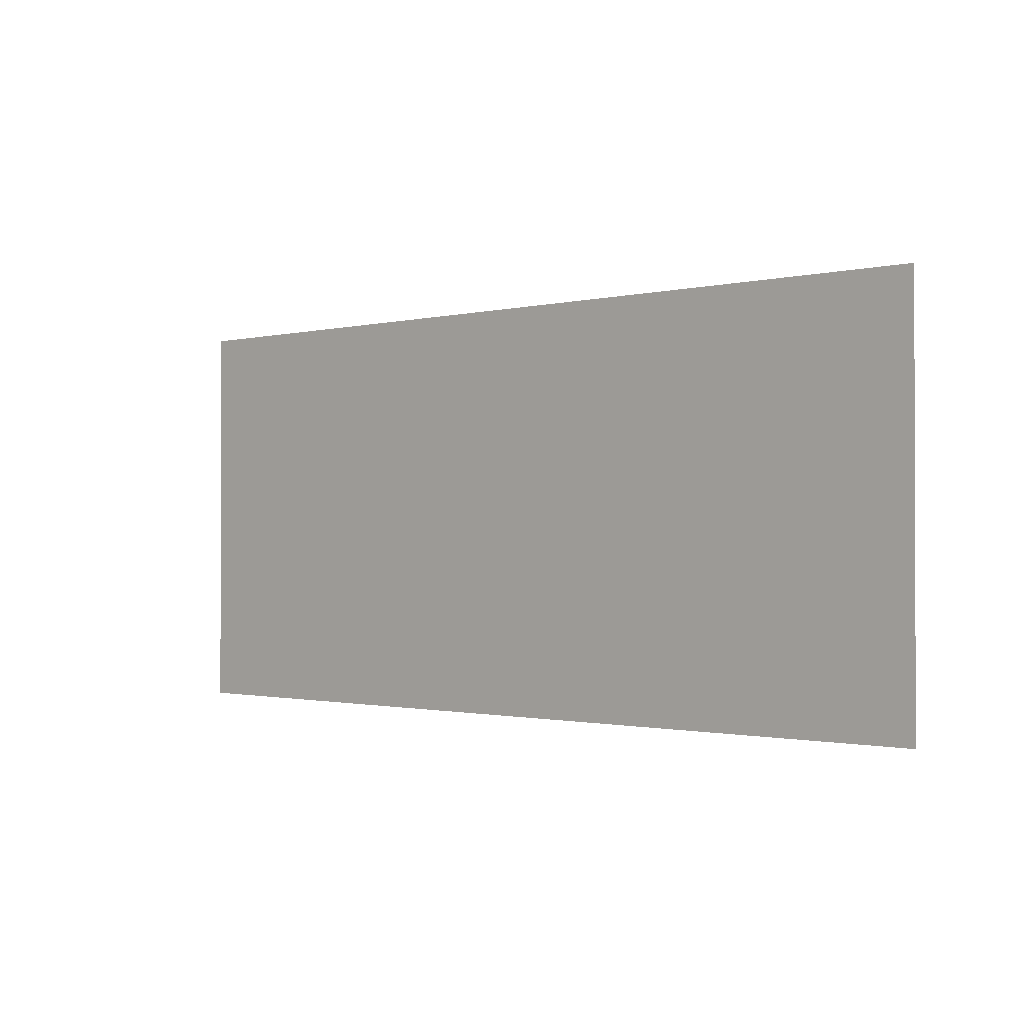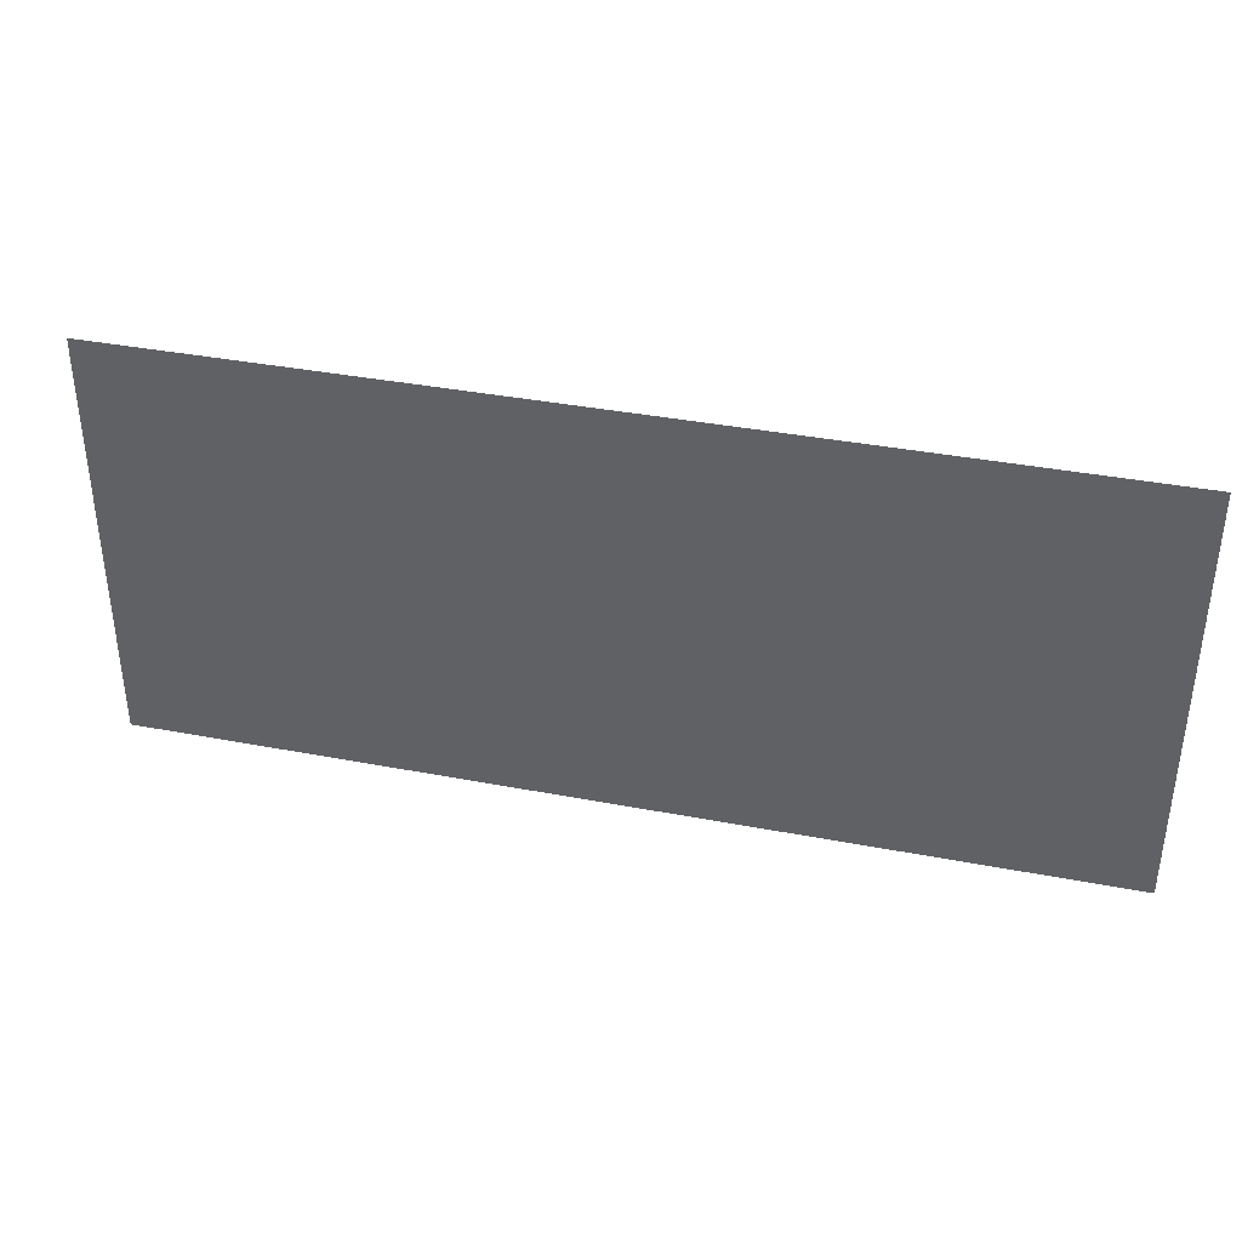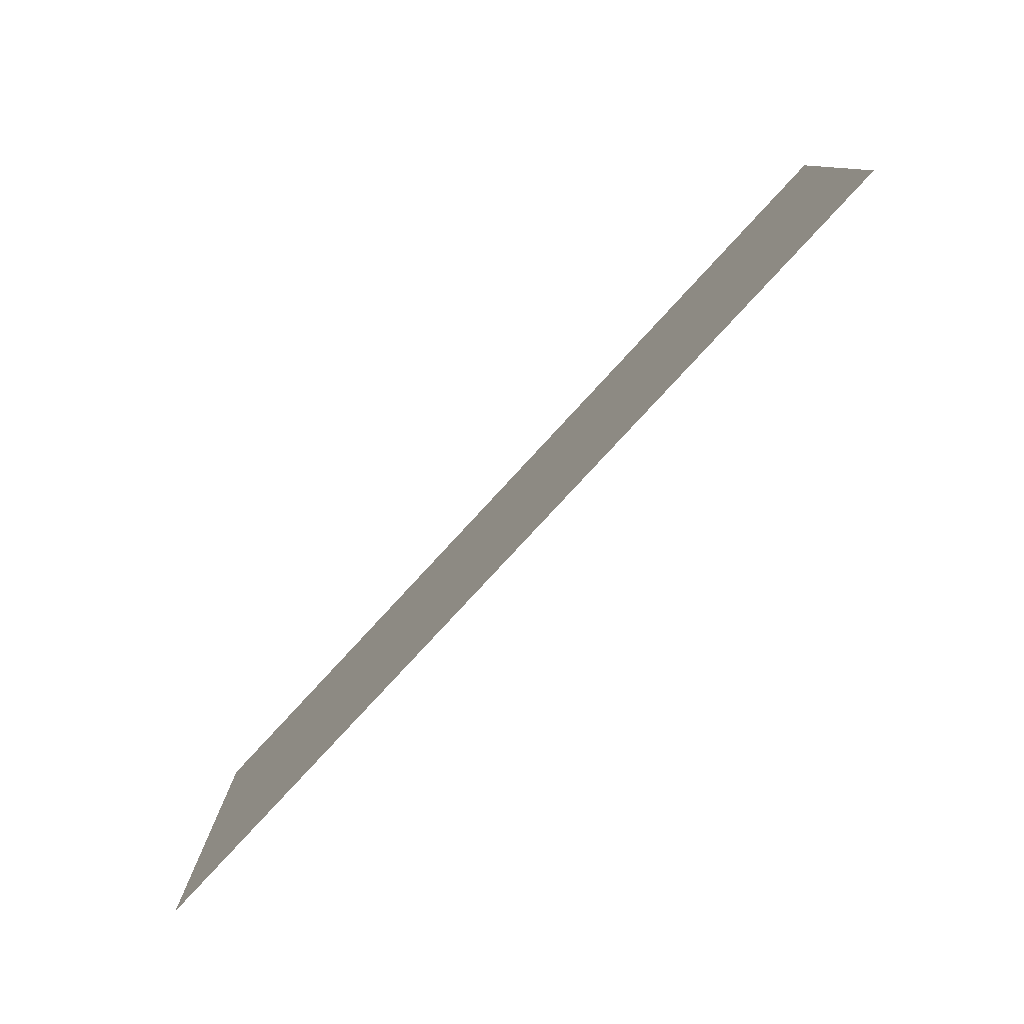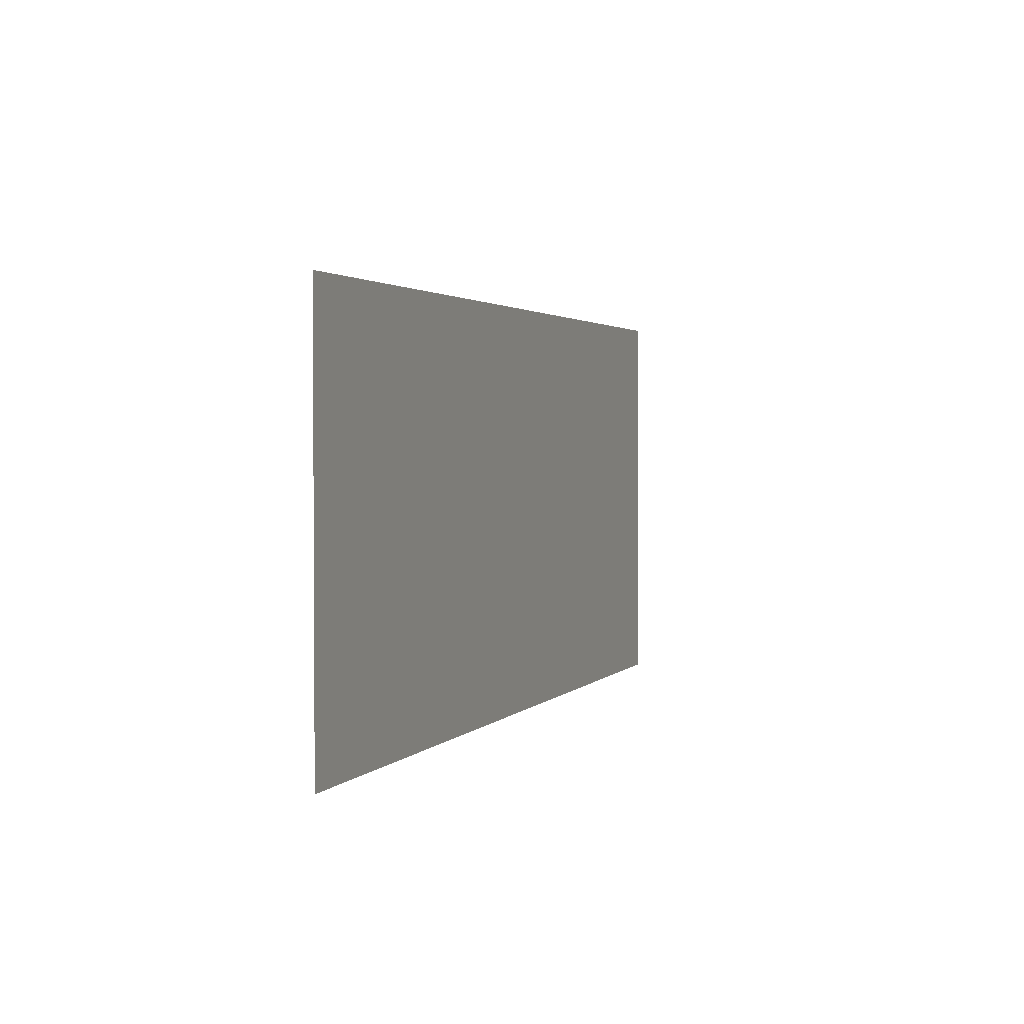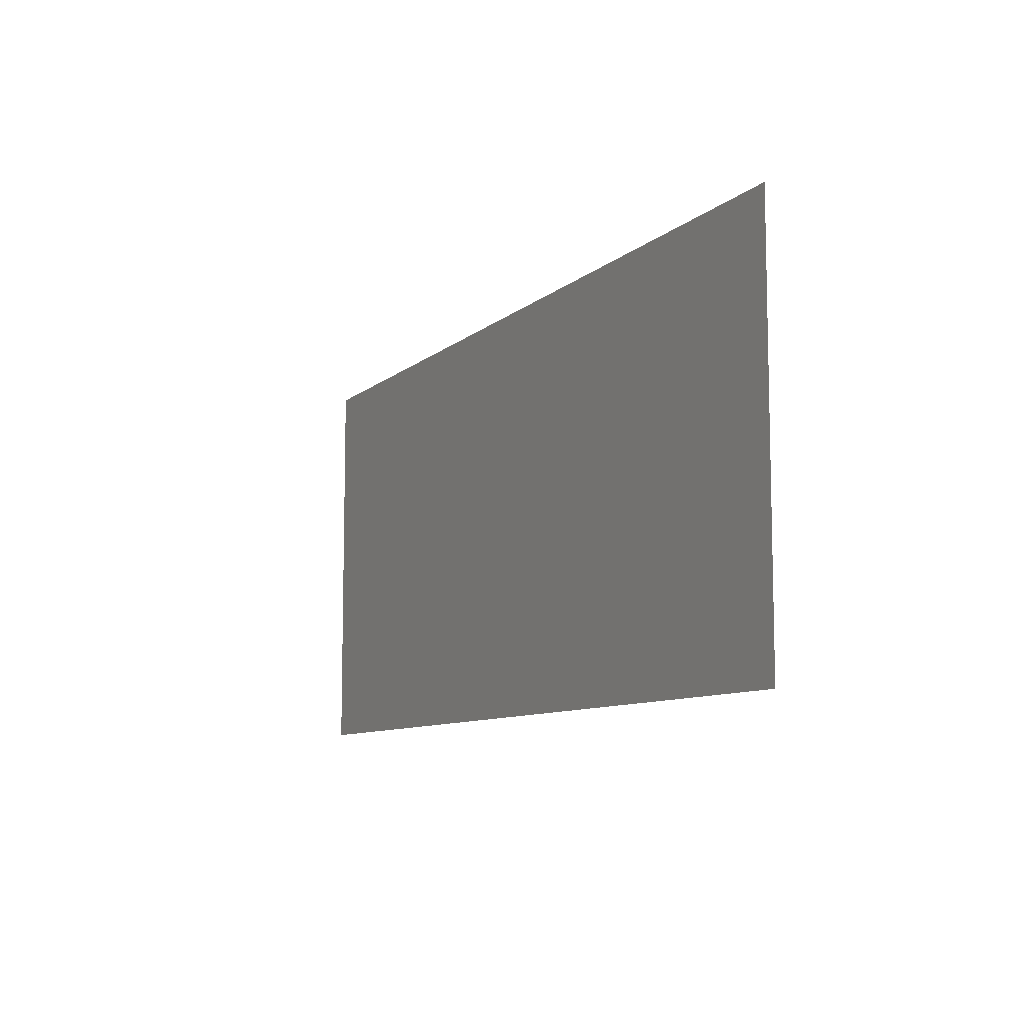
<metadata>
{"format":"obj","ext":"obj","renderer":"f3d","projection":"perspective","resolution":1024,"background":"white","views":[{"elev":-1.0,"azim":42.9,"up":"+Z"},{"elev":37.6,"azim":13.8,"up":"+Z"},{"elev":-79.3,"azim":47.3,"up":"+Z"},{"elev":2.2,"azim":109.5,"up":"+Z"},{"elev":-9.0,"azim":-116.2,"up":"+Z"}]}
</metadata>
<code>
v -0.4 -0.0125 -0.1464
v -0.4 -0.0125 -0.353
v 0.4 -0.0125 -0.353
v 0.4 -0.0125 -0.1464
v -0.4 -0.0125 -0.1464
v 0.4 -0.0125 -0.1464
v 0.4 -0.0125 0.00064
v -0.4 -0.0125 0.00064
g mesh7311416
f 1 2 3
f 3 4 1
f 5 6 7
f 7 8 5

</code>
